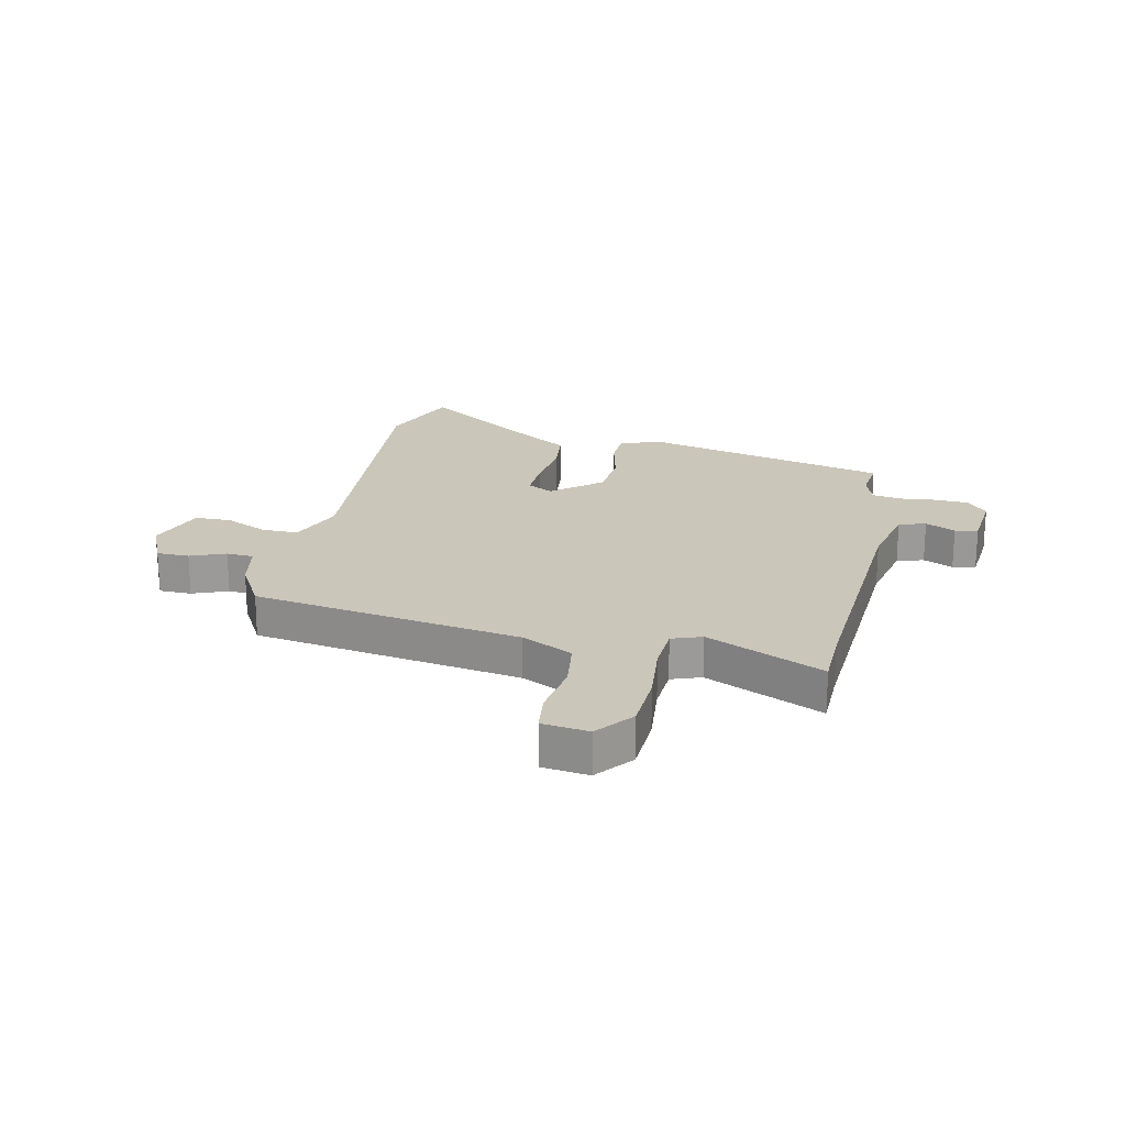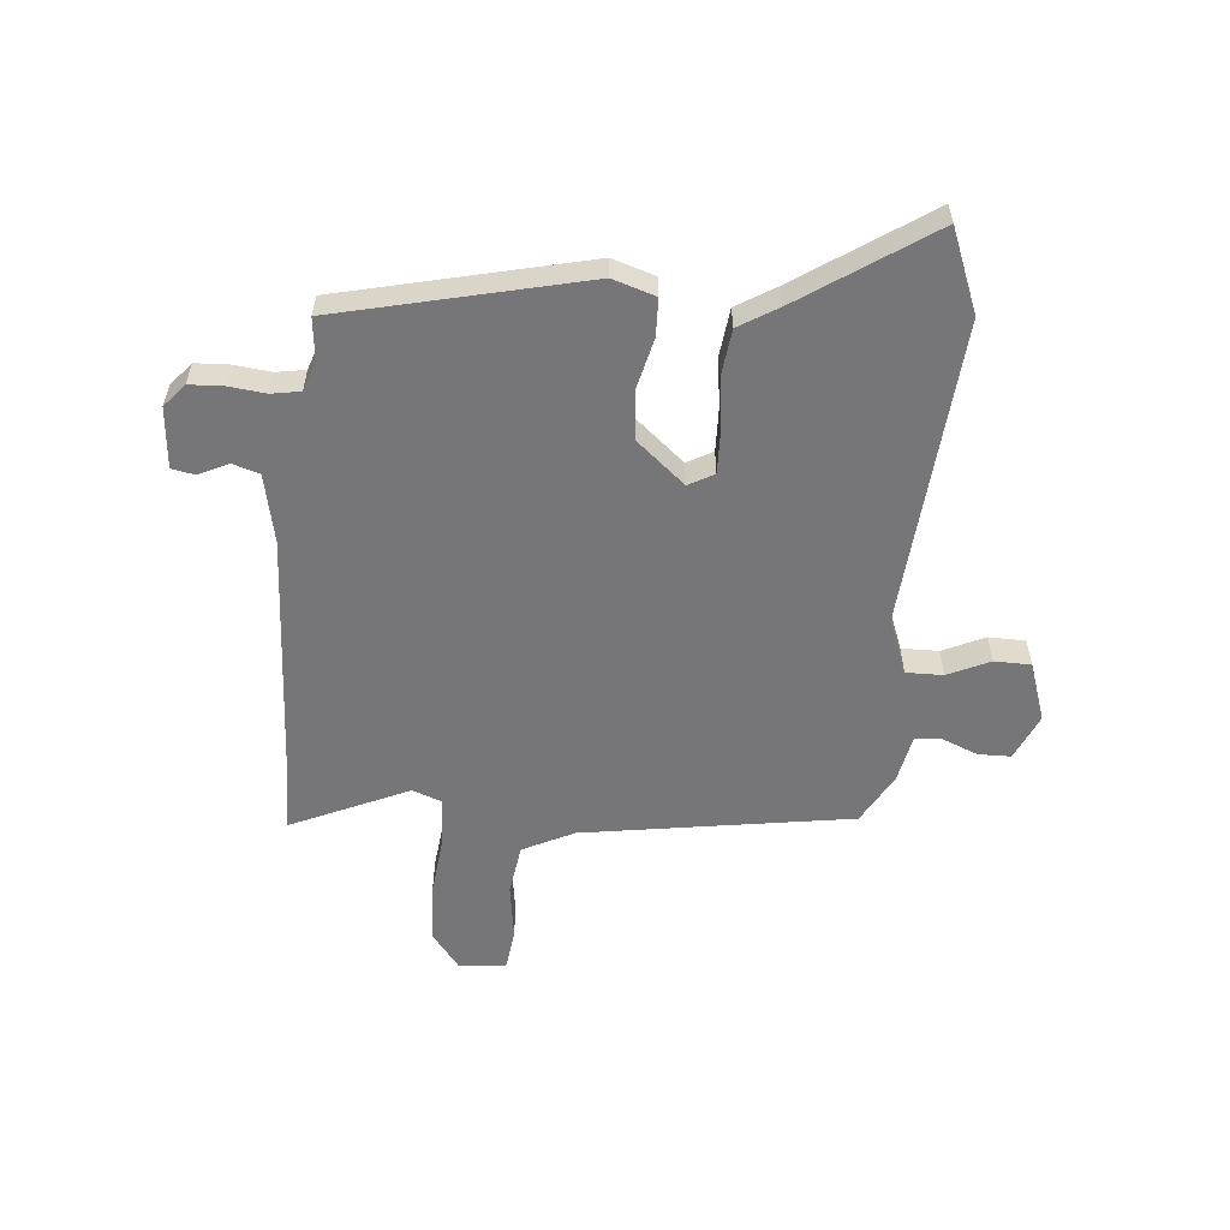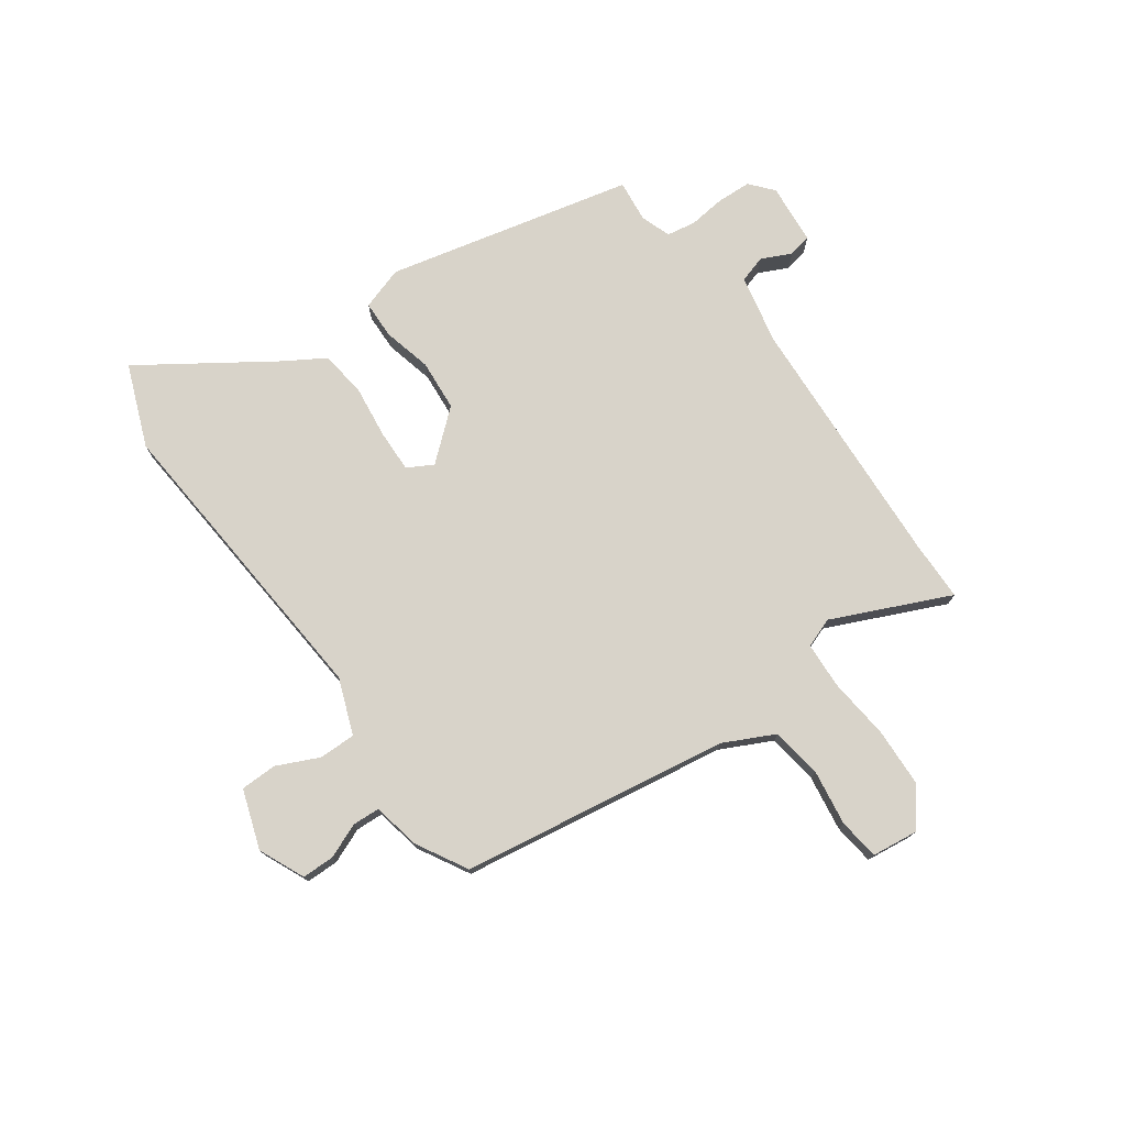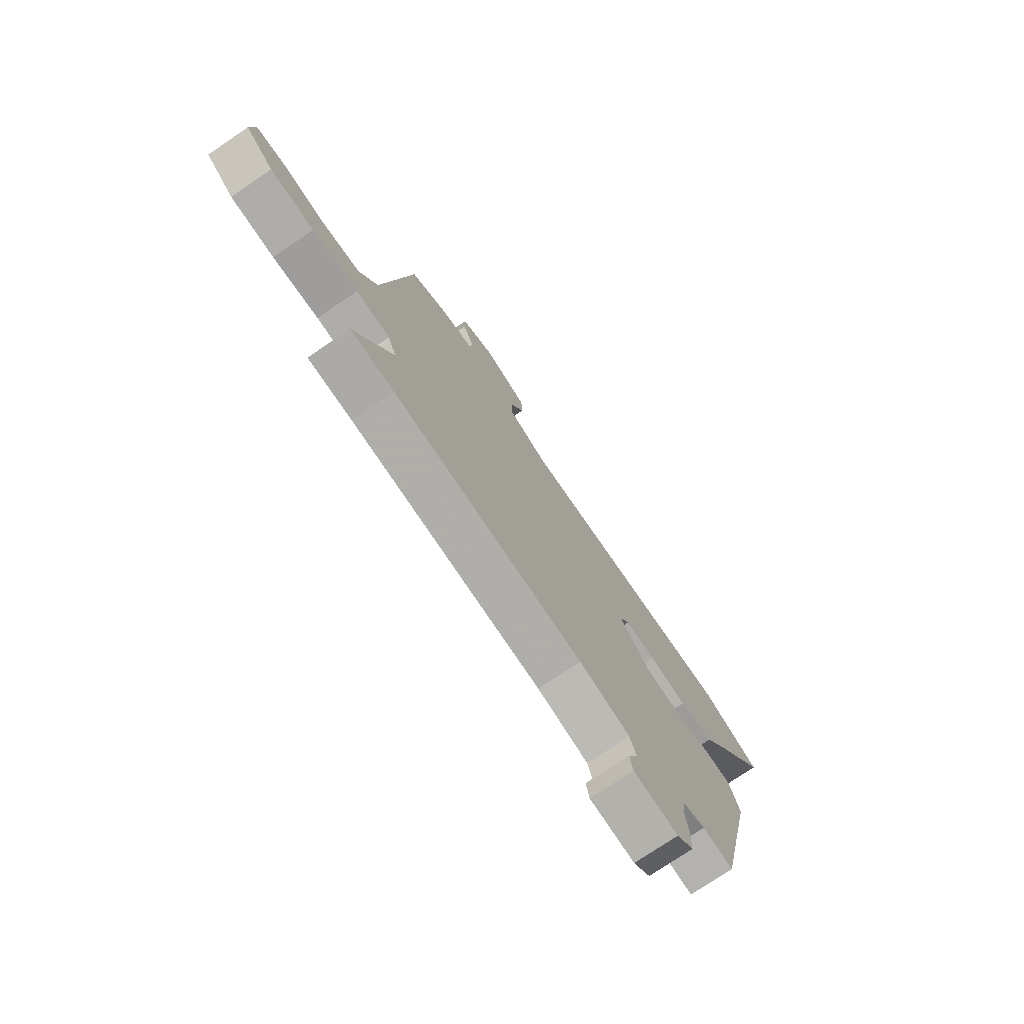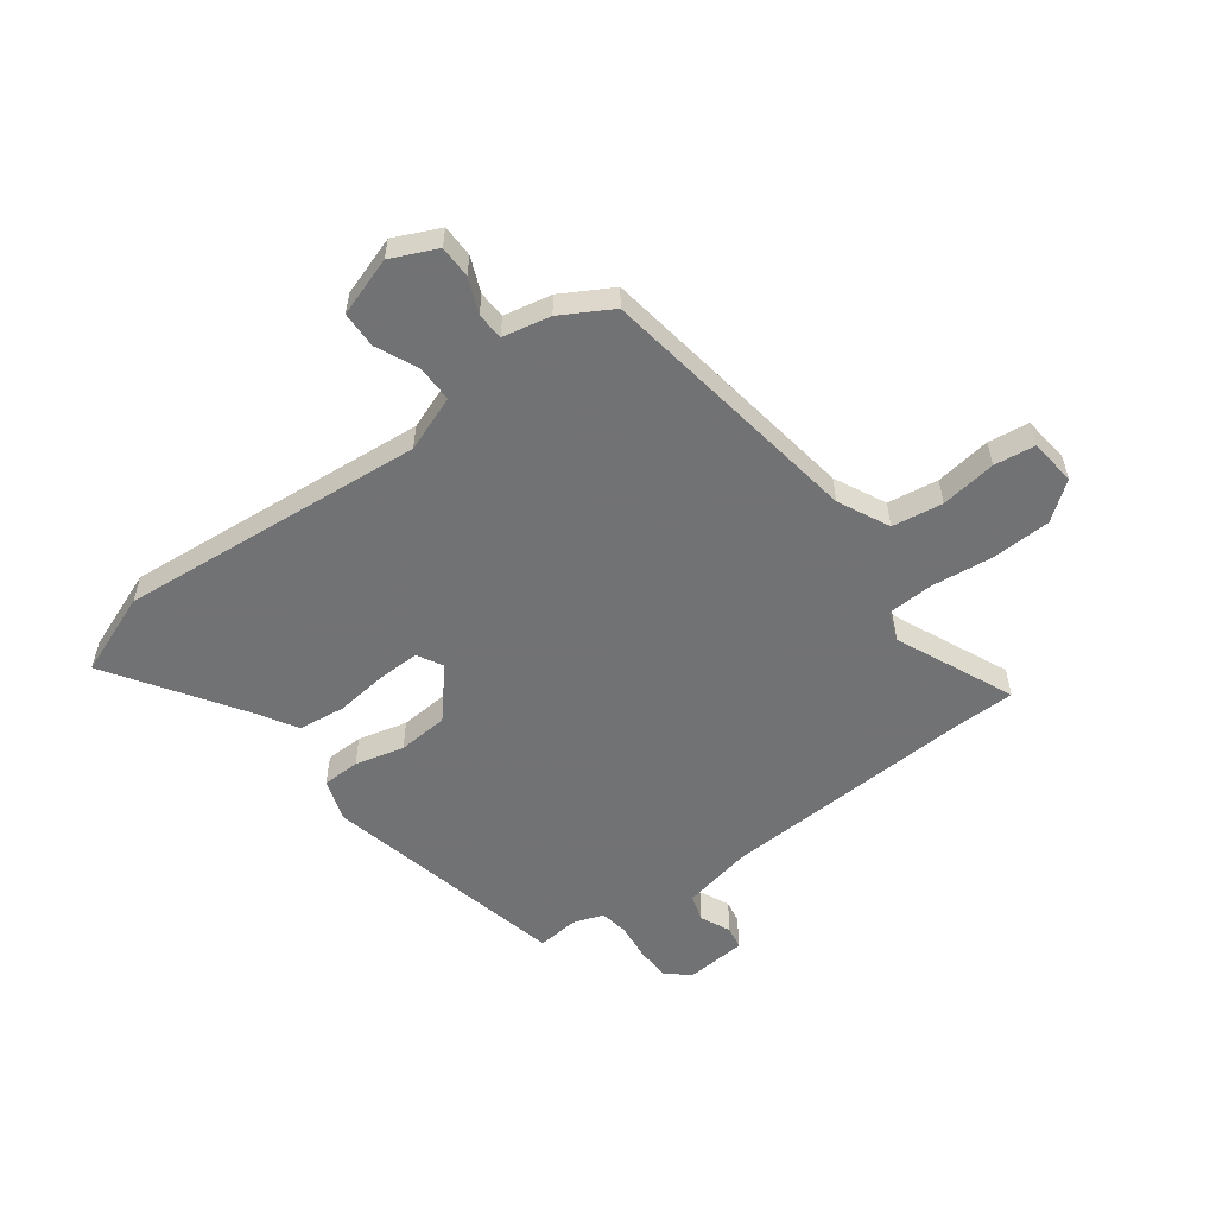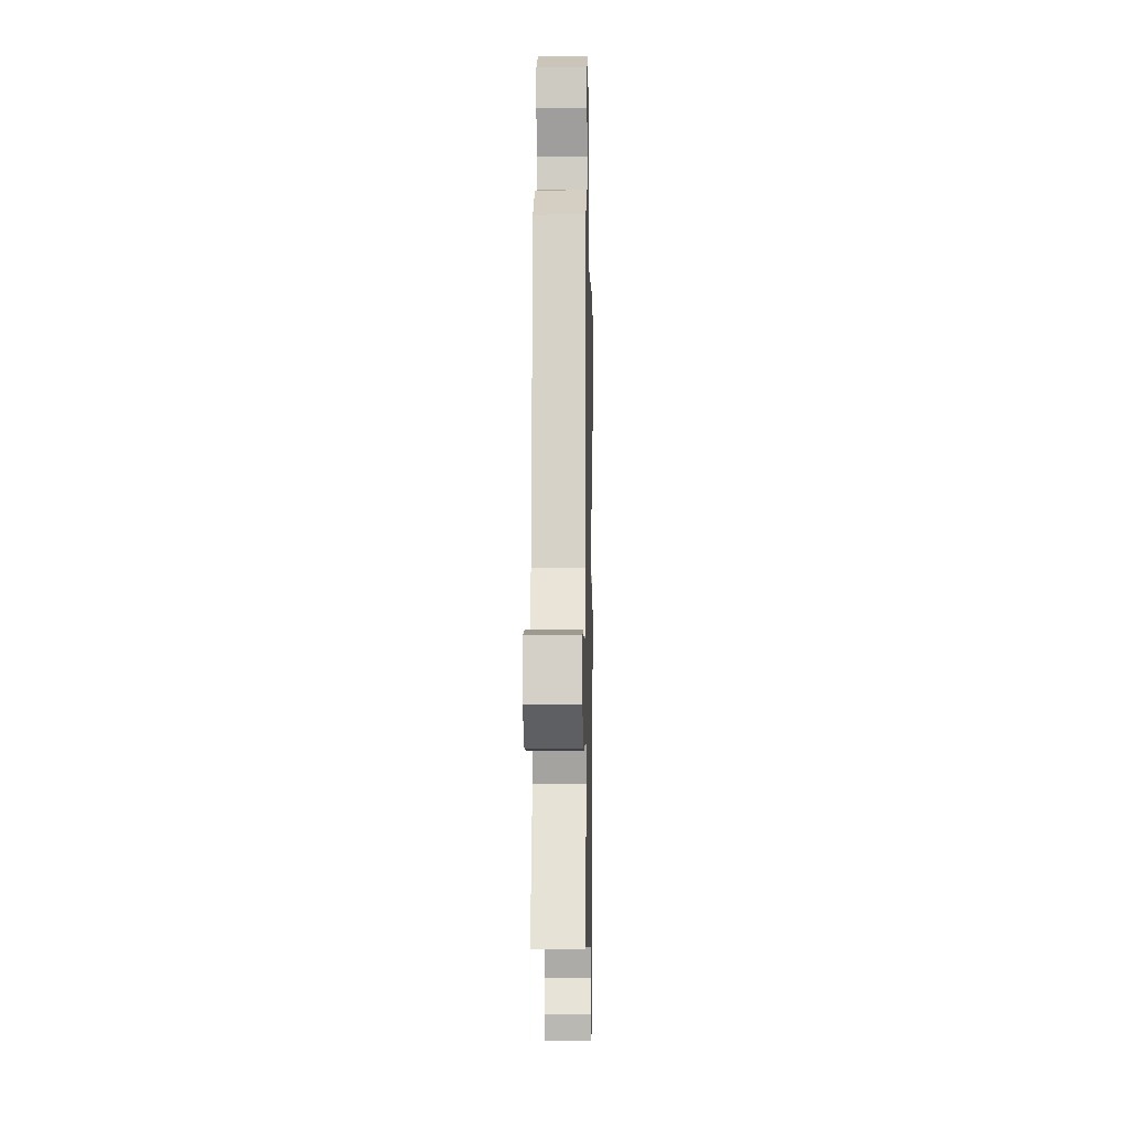
<metadata>
{"format":"obj","ext":"obj","renderer":"f3d","projection":"perspective","resolution":1024,"background":"white","views":[{"elev":21.1,"azim":103.4,"up":"+Y"},{"elev":-56.9,"azim":-94.4,"up":"+Y"},{"elev":76.0,"azim":55.2,"up":"+Y"},{"elev":-75.8,"azim":124.0,"up":"+Z"},{"elev":-55.6,"azim":37.0,"up":"+Y"},{"elev":-4.2,"azim":91.1,"up":"+Z"}]}
</metadata>
<code>
v 0.545 0.07 -0.5
v 0.441 0.07 -0.5
v -0.013 0.07 -0.518
v -0.134 0.07 -0.542
v -0.149 0.07 -0.589
v -0.125 0.07 -0.642
v -0.133 0.07 -0.682
v -0.24 0.07 -0.69
v -0.28 0.07 -0.655
v -0.282 0.07 -0.595
v -0.274 0.07 -0.531
v -0.282 0.07 -0.48
v -0.335 0.07 -0.461
v -0.408 0.07 -0.468
v -0.503 0.07 -0.036
v -0.478 0.07 0.039
v -0.412 0.07 0.04
v -0.326 0.07 0.018
v -0.237 0.07 0.024
v -0.164 0.07 0.108
v -0.188 0.07 0.153
v -0.262 0.07 0.152
v -0.354 0.07 0.142
v -0.436 0.07 0.153
v -0.476 0.07 0.221
v -0.627 0.07 0.452
v -0.482 0.07 0.507
v 0.058 0.07 0.456
v 0.156 0.07 0.492
v 0.156 0.07 0.557
v 0.123 0.07 0.631
v 0.125 0.07 0.695
v 0.229 0.07 0.729
v 0.309 0.07 0.692
v 0.309 0.07 0.635
v 0.283 0.07 0.574
v 0.285 0.07 0.526
v 0.369 0.07 0.508
v 0.457 0.07 0.457
v 0.524 0.07 -0.015
v 0.567 0.07 -0.105
v 0.656 0.07 -0.119
v 0.754 0.07 -0.106
v 0.826 0.07 -0.116
v 0.835 0.07 -0.198
v 0.769 0.07 -0.248
v 0.665 0.07 -0.251
v 0.556 0.07 -0.238
v 0.475 0.07 -0.241
v 0.455 0.07 -0.293
v 0.545 0 -0.5
v 0.441 0 -0.5
v -0.013 0 -0.518
v -0.134 0 -0.542
v -0.149 0 -0.589
v -0.125 0 -0.642
v -0.133 0 -0.682
v -0.24 0 -0.69
v -0.28 0 -0.655
v -0.282 0 -0.595
v -0.274 0 -0.531
v -0.282 0 -0.48
v -0.335 0 -0.461
v -0.408 0 -0.468
v -0.503 0 -0.036
v -0.478 0 0.039
v -0.412 0 0.04
v -0.326 0 0.018
v -0.237 0 0.024
v -0.164 0 0.108
v -0.188 0 0.153
v -0.262 0 0.152
v -0.354 0 0.142
v -0.436 0 0.153
v -0.476 0 0.221
v -0.627 0 0.452
v -0.482 0 0.507
v 0.058 0 0.456
v 0.156 0 0.492
v 0.156 0 0.557
v 0.123 0 0.631
v 0.125 0 0.695
v 0.229 0 0.729
v 0.309 0 0.692
v 0.309 0 0.635
v 0.283 0 0.574
v 0.285 0 0.526
v 0.369 0 0.508
v 0.457 0 0.457
v 0.524 0 -0.015
v 0.567 0 -0.105
v 0.656 0 -0.119
v 0.754 0 -0.106
v 0.826 0 -0.116
v 0.835 0 -0.198
v 0.769 0 -0.248
v 0.665 0 -0.251
v 0.556 0 -0.238
v 0.475 0 -0.241
v 0.455 0 -0.293
f 45 46 47 48
f 45 48 49
f 42 43 44 45
f 41 42 45 49
f 40 41 49
f 37 38 39 40
f 37 40 49 50
f 33 34 35 36
f 33 36 37
f 30 31 32 33
f 29 30 33 37
f 28 29 37 50
f 25 26 27 28
f 22 23 24 25
f 21 22 25 28
f 20 21 28 50
f 15 16 17 18
f 13 14 15 18
f 12 13 18 19
f 11 12 19 20
f 5 6 7 8
f 4 5 8 9
f 20 50 1 2
f 4 9 10 11
f 3 4 11 20
f 2 3 20
f 98 97 96 95
f 99 98 95
f 95 94 93 92
f 99 95 92 91
f 99 91 90
f 90 89 88 87
f 100 99 90 87
f 86 85 84 83
f 87 86 83
f 83 82 81 80
f 87 83 80 79
f 100 87 79 78
f 78 77 76 75
f 75 74 73 72
f 78 75 72 71
f 100 78 71 70
f 68 67 66 65
f 68 65 64 63
f 69 68 63 62
f 70 69 62 61
f 58 57 56 55
f 59 58 55 54
f 52 51 100 70
f 61 60 59 54
f 70 61 54 53
f 70 53 52
f 1 51 52 2
f 2 52 53 3
f 3 53 54 4
f 4 54 55 5
f 5 55 56 6
f 6 56 57 7
f 7 57 58 8
f 8 58 59 9
f 9 59 60 10
f 10 60 61 11
f 11 61 62 12
f 12 62 63 13
f 13 63 64 14
f 14 64 65 15
f 15 65 66 16
f 16 66 67 17
f 17 67 68 18
f 18 68 69 19
f 19 69 70 20
f 20 70 71 21
f 21 71 72 22
f 22 72 73 23
f 23 73 74 24
f 24 74 75 25
f 25 75 76 26
f 26 76 77 27
f 27 77 78 28
f 28 78 79 29
f 29 79 80 30
f 30 80 81 31
f 31 81 82 32
f 32 82 83 33
f 33 83 84 34
f 34 84 85 35
f 35 85 86 36
f 36 86 87 37
f 37 87 88 38
f 38 88 89 39
f 39 89 90 40
f 40 90 91 41
f 41 91 92 42
f 42 92 93 43
f 43 93 94 44
f 44 94 95 45
f 45 95 96 46
f 46 96 97 47
f 47 97 98 48
f 48 98 99 49
f 49 99 100 50
f 50 100 51 1

</code>
